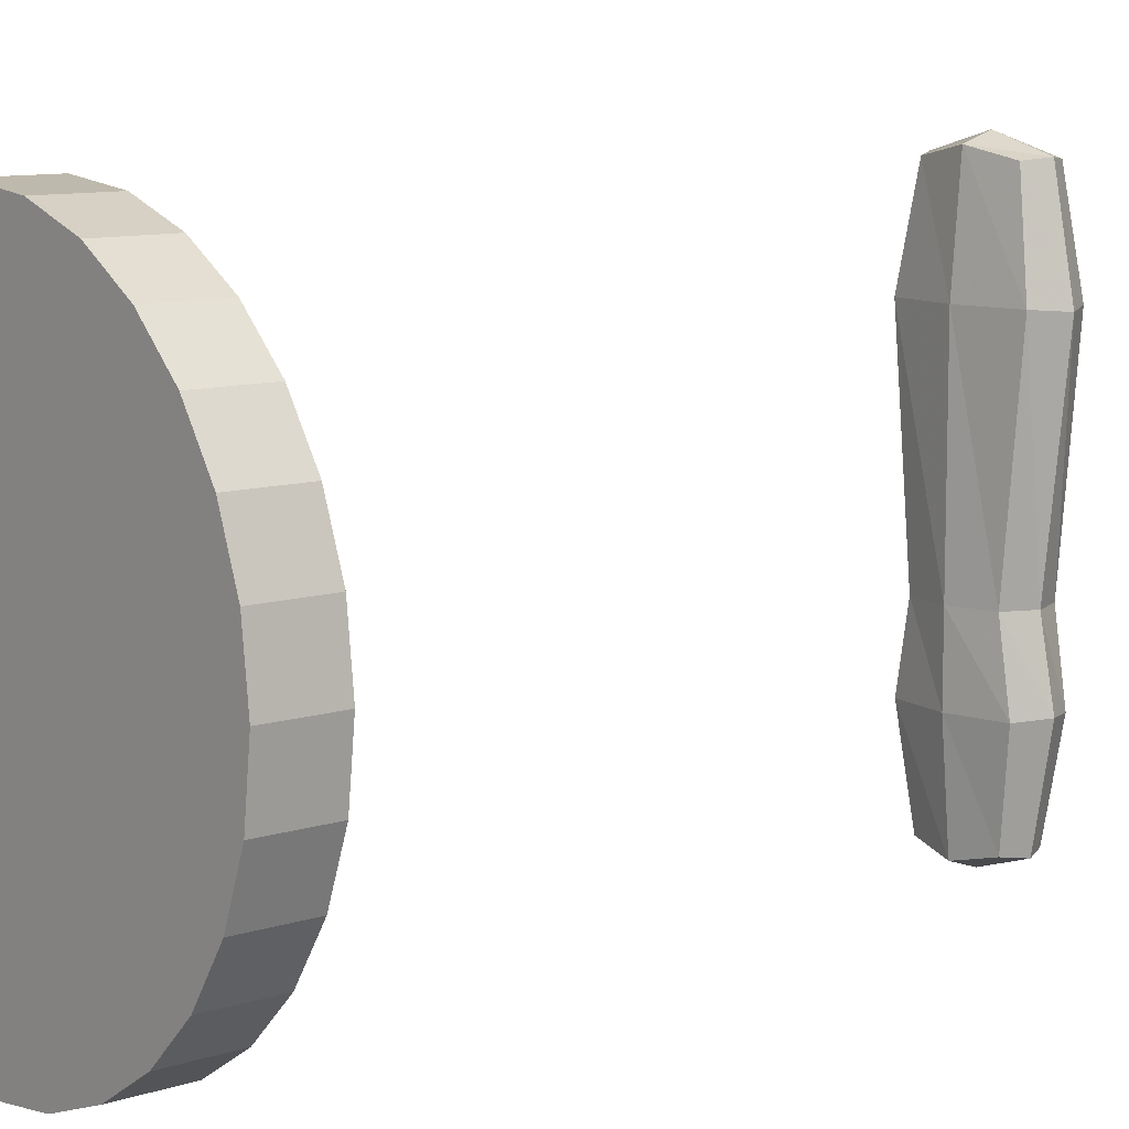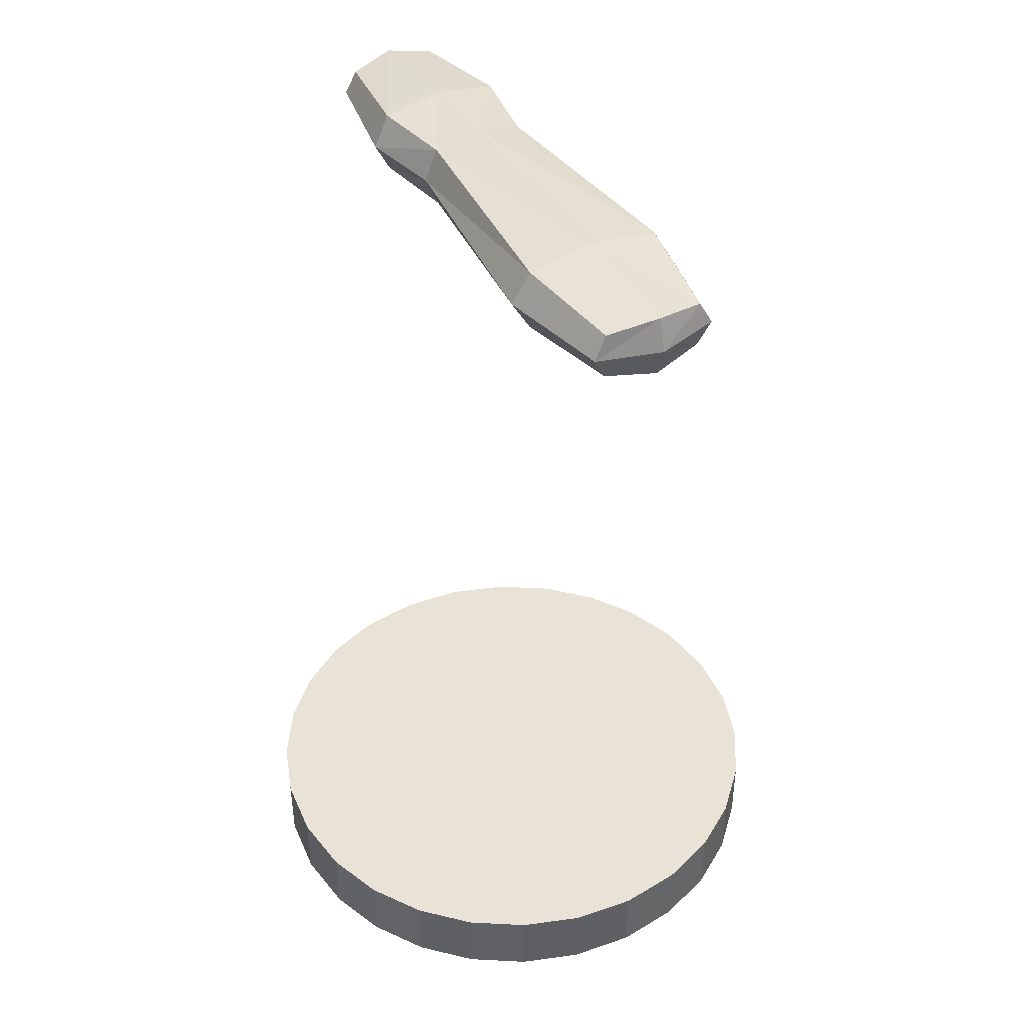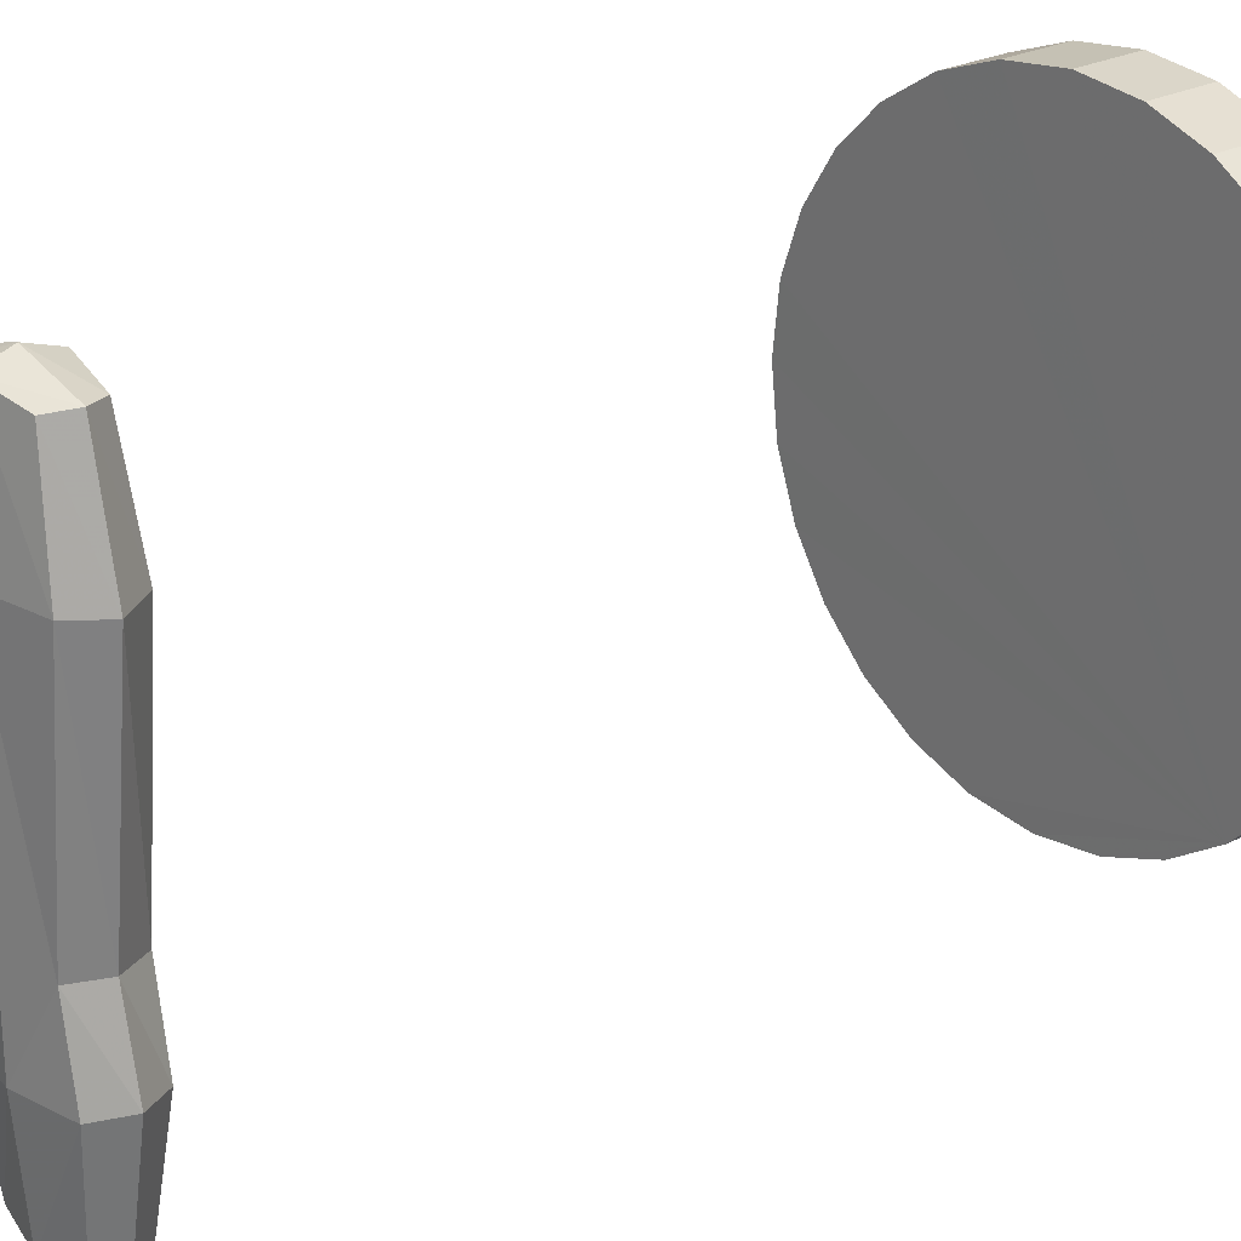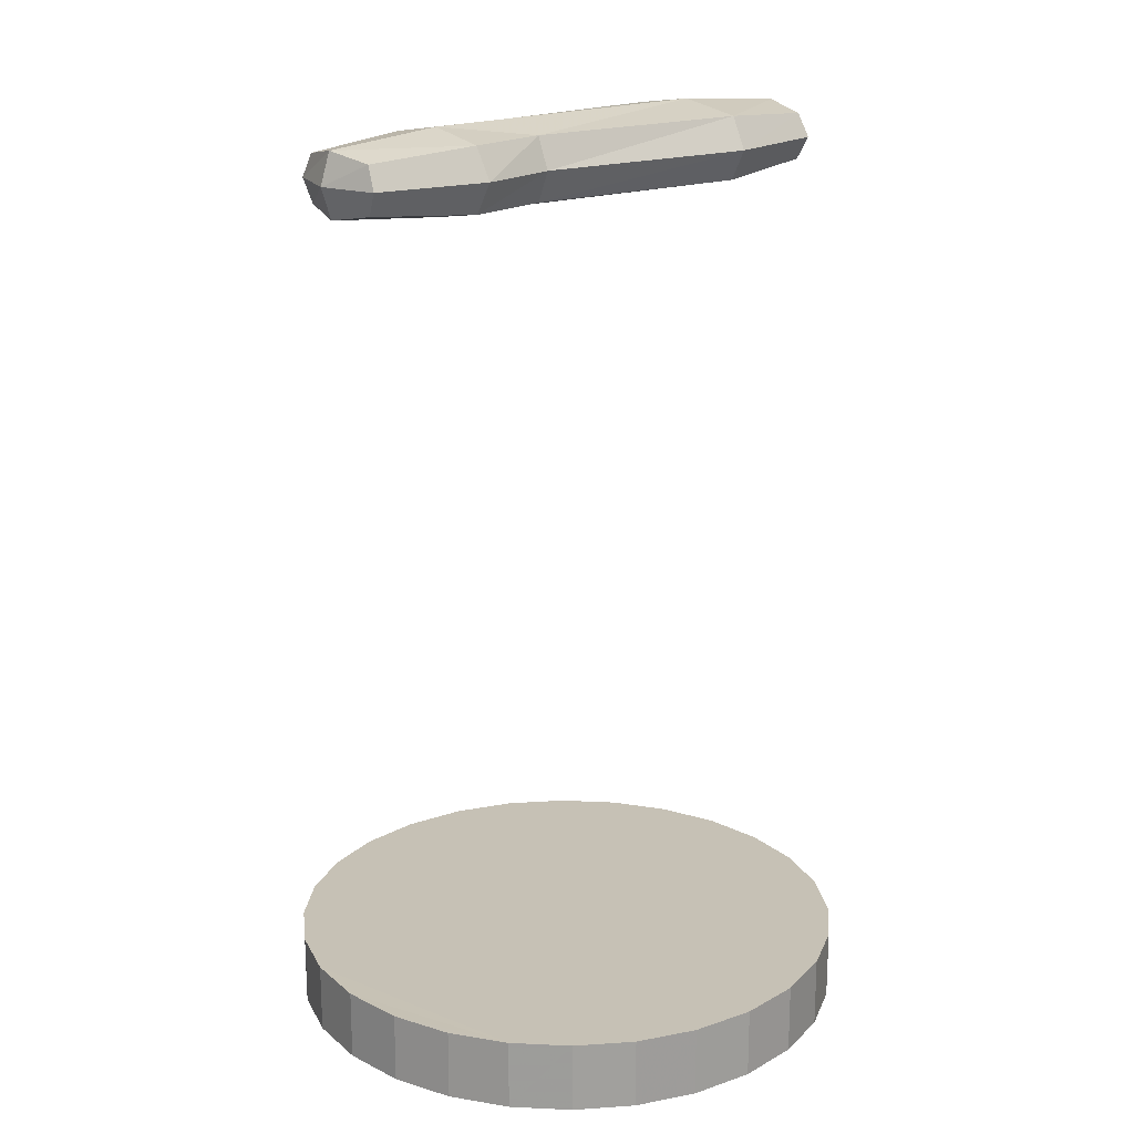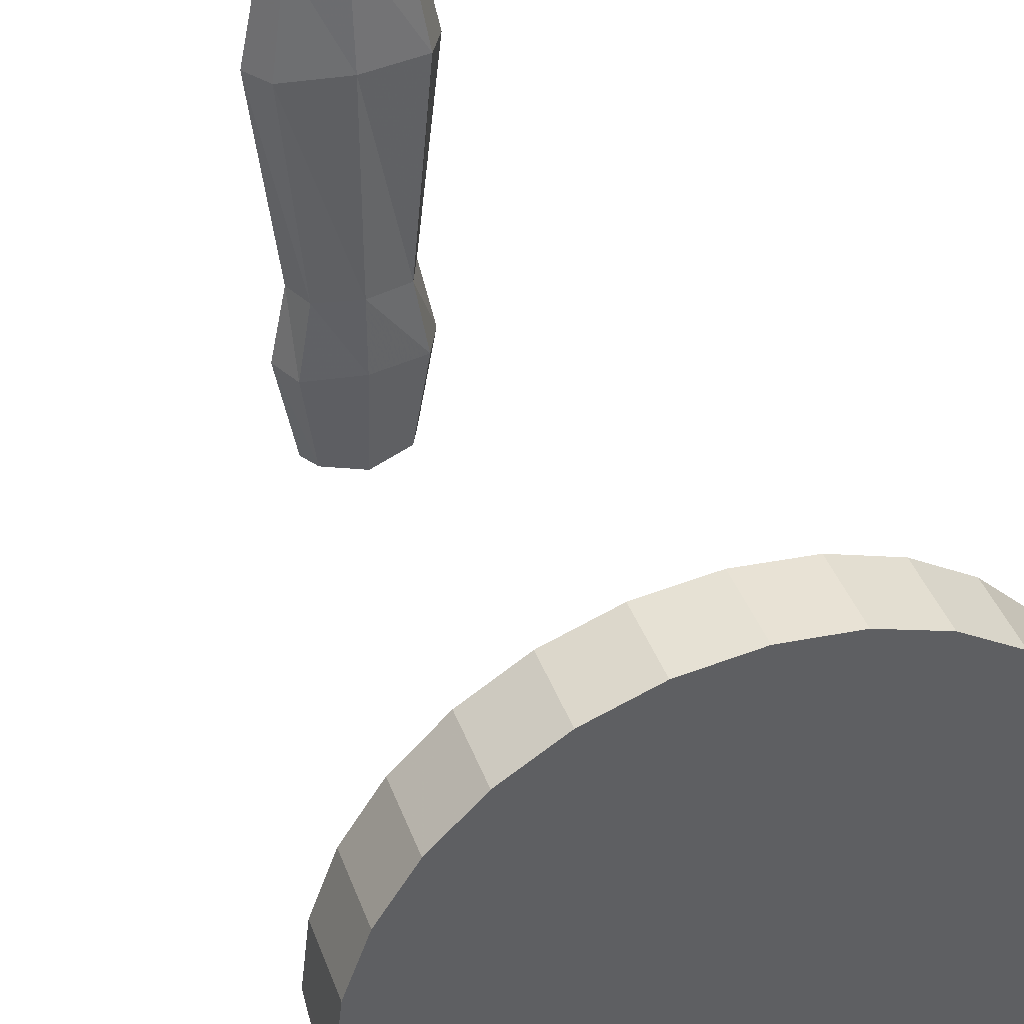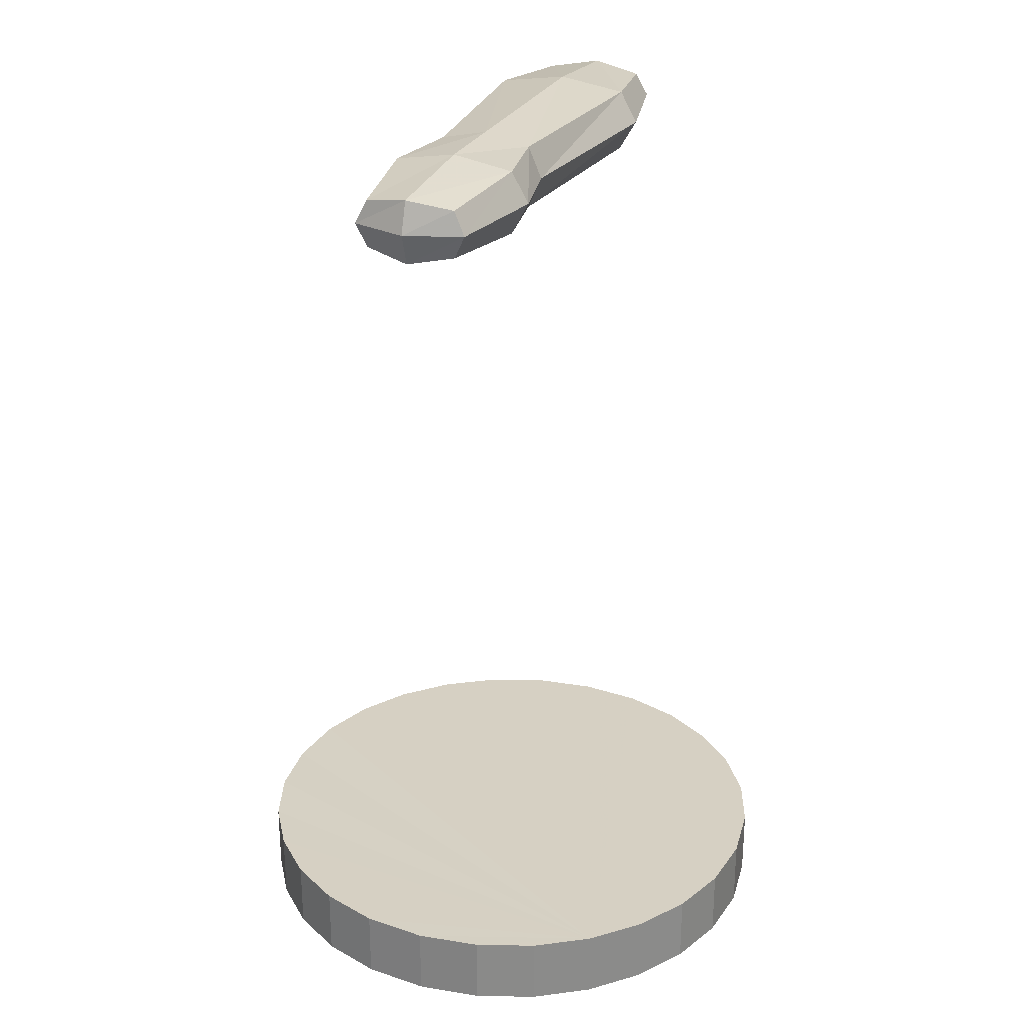
<metadata>
{"format":"obj","ext":"obj","renderer":"f3d","projection":"perspective","resolution":1024,"background":"white","views":[{"elev":9.7,"azim":49.8,"up":"+Z"},{"elev":41.9,"azim":-29.0,"up":"+Y"},{"elev":24.4,"azim":-130.7,"up":"+Z"},{"elev":18.8,"azim":-129.9,"up":"+Y"},{"elev":41.7,"azim":-19.5,"up":"+Z"},{"elev":26.5,"azim":-159.0,"up":"+Y"}]}
</metadata>
<code>
v  0.04 0.7273 -0.2333
v  -0.0391 0.7273 -0.2333
v  0.045 0.7273 0.2349
v  -0.0441 0.7273 0.2349
v  0.04 0.7683 -0.2333
v  -0.0391 0.7683 -0.2333
v  0.045 0.7683 0.2349
v  -0.0441 0.7683 0.2349
v  0.0415 0.7201 -0.0638
v  -0.0407 0.7201 -0.0638
v  -0.0407 0.7755 -0.0638
v  0.0415 0.7755 -0.0638
v  0.0004 0.7109 -0.1376
v  0.0004 0.7847 -0.1376
v  0.0004 0.7478 -0.2517
v  -0.0674 0.7478 -0.1355
v  0.0004 0.7478 0.2533
v  0.0768 0.7478 0.1372
v  0.0004 0.7109 0.1392
v  0.0004 0.7847 0.1392
v  -0.0759 0.7478 0.1372
v  0.0683 0.7478 -0.1355
v  0.0538 0.7201 -0.1376
v  0.0004 0.7201 0.2443
v  -0.0597 0.7201 0.1392
v  0.0004 0.7201 -0.2426
v  0.0004 0.7755 -0.2426
v  -0.053 0.7755 -0.1376
v  0.0004 0.7755 0.2443
v  0.0605 0.7755 0.1392
v  -0.049 0.7478 -0.2357
v  0.0499 0.7478 -0.2357
v  -0.0552 0.7478 0.2373
v  0.0561 0.7478 0.2373
v  0.0605 0.7201 0.1392
v  -0.053 0.7201 -0.1376
v  -0.0597 0.7755 0.1392
v  0.0538 0.7755 -0.1376
v  0.0004 0.7109 -0.0638
v  0.0004 0.7847 -0.0638
v  -0.0526 0.7478 -0.0638
v  0.0535 0.7478 -0.0638
v  0.04 0.7273 -0.2333
v  0.04 0.7273 -0.2333
v  -0.0391 0.7273 -0.2333
v  -0.0391 0.7273 -0.2333
v  0.045 0.7273 0.2349
v  0.045 0.7273 0.2349
v  -0.0441 0.7273 0.2349
v  -0.0441 0.7273 0.2349
v  0.04 0.7683 -0.2333
v  0.04 0.7683 -0.2333
v  -0.0391 0.7683 -0.2333
v  -0.0391 0.7683 -0.2333
v  0.045 0.7683 0.2349
v  0.045 0.7683 0.2349
v  -0.0441 0.7683 0.2349
v  -0.0441 0.7683 0.2349
v  0.0415 0.7201 -0.0638
v  0.0415 0.7201 -0.0638
v  0.0415 0.7201 -0.0638
v  -0.0407 0.7201 -0.0638
v  -0.0407 0.7201 -0.0638
v  -0.0407 0.7201 -0.0638
v  -0.0407 0.7755 -0.0638
v  -0.0407 0.7755 -0.0638
v  -0.0407 0.7755 -0.0638
v  0.0415 0.7755 -0.0638
v  0.0415 0.7755 -0.0638
v  0.0415 0.7755 -0.0638
v  0.0683 0.7478 -0.1355
v  0.0538 0.7201 -0.1376
v  0.0004 0.7201 0.2443
v  -0.0597 0.7201 0.1392
v  0.0004 0.7201 -0.2426
v  0.0004 0.7755 -0.2426
v  -0.053 0.7755 -0.1376
v  0.0004 0.7755 0.2443
v  0.0605 0.7755 0.1392
v  -0.049 0.7478 -0.2357
v  -0.049 0.7478 -0.2357
v  -0.049 0.7478 -0.2357
v  0.0499 0.7478 -0.2357
v  0.0499 0.7478 -0.2357
v  -0.0552 0.7478 0.2373
v  -0.0552 0.7478 0.2373
v  0.0561 0.7478 0.2373
v  0.0561 0.7478 0.2373
v  0.0605 0.7201 0.1392
v  -0.053 0.7201 -0.1376
v  -0.0597 0.7755 0.1392
v  0.0538 0.7755 -0.1376
v  0.0004 0.7109 -0.0638
v  0.0004 0.7847 -0.0638
v  -0.0526 0.7478 -0.0638
v  -0.0526 0.7478 -0.0638
v  0.0535 0.7478 -0.0638
v  0.0535 0.7478 -0.0638
g missile_4
f 13 26 1
f 1 72 13
f 93 13 72
f 72 61 93
f 13 93 63
f 63 36 13
f 26 13 36
f 36 2 26
f 14 38 5
f 5 76 14
f 77 14 76
f 76 54 77
f 14 77 67
f 67 94 14
f 38 14 94
f 94 69 38
f 15 32 43
f 43 75 15
f 82 15 75
f 75 46 82
f 15 81 6
f 6 27 15
f 32 15 27
f 27 52 32
f 16 31 45
f 45 90 16
f 96 16 90
f 90 62 96
f 16 96 11
f 11 28 16
f 80 16 28
f 28 53 80
f 17 33 4
f 4 24 17
f 88 17 24
f 24 48 88
f 17 88 7
f 7 78 17
f 85 17 78
f 78 58 85
f 18 34 47
f 47 89 18
f 98 18 89
f 89 59 98
f 18 98 12
f 12 30 18
f 87 18 30
f 30 55 87
f 19 39 60
f 60 35 19
f 73 19 35
f 35 3 73
f 19 73 50
f 50 74 19
f 39 19 74
f 74 64 39
f 20 40 66
f 66 37 20
f 29 20 37
f 37 8 29
f 20 29 56
f 56 79 20
f 40 20 79
f 79 70 40
f 21 41 10
f 10 25 21
f 86 21 25
f 25 49 86
f 21 86 57
f 57 91 21
f 95 21 91
f 91 65 95
f 71 42 9
f 9 23 71
f 84 71 23
f 23 44 84
f 22 83 51
f 51 92 22
f 97 22 92
f 92 68 97
v  0.25 0.0312 -0
v  0.2434 0.0313 -0.0573
v  0.2246 0.0312 -0.1099
v  0.195 0.0313 -0.1563
v  0.1563 0.0313 -0.195
v  0.1099 0.0313 -0.2246
v  0.0573 0.0313 -0.2434
v  -0 0.0312 -0.25
v  -0.0573 0.0313 -0.2434
v  -0.1099 0.0313 -0.2246
v  -0.1563 0.0313 -0.195
v  -0.195 0.0313 -0.1563
v  -0.2246 0.0313 -0.1099
v  -0.2434 0.0313 -0.0573
v  -0.25 0.0313 0
v  -0.2434 0.0313 0.0573
v  -0.2246 0.0313 0.1099
v  -0.195 0.0313 0.1563
v  -0.1563 0.0313 0.195
v  -0.1099 0.0313 0.2246
v  -0.0573 0.0313 0.2434
v  0 0.0312 0.25
v  0.0573 0.0313 0.2434
v  0.1099 0.0312 0.2246
v  0.1563 0.0313 0.195
v  0.195 0.0313 0.1563
v  0.2246 0.0313 0.1099
v  0.2434 0.0313 0.0573
v  0.25 -0.0313 -0
v  0.2434 -0.0313 -0.0573
v  0.2246 -0.0313 -0.1099
v  0.195 -0.0313 -0.1563
v  0.1563 -0.0313 -0.195
v  0.1099 -0.0313 -0.2246
v  0.0573 -0.0313 -0.2434
v  -0 -0.0313 -0.25
v  -0.0573 -0.0313 -0.2434
v  -0.1099 -0.0313 -0.2246
v  -0.1563 -0.0313 -0.195
v  -0.195 -0.0313 -0.1563
v  -0.2246 -0.0313 -0.1099
v  -0.2434 -0.0313 -0.0573
v  -0.25 -0.0313 0
v  -0.2434 -0.0313 0.0573
v  -0.2246 -0.0313 0.1099
v  -0.195 -0.0313 0.1563
v  -0.1563 -0.0313 0.195
v  -0.1099 -0.0313 0.2246
v  -0.0573 -0.0313 0.2434
v  0 -0.0313 0.25
v  0.0573 -0.0313 0.2434
v  0.1099 -0.0313 0.2246
v  0.1563 -0.0313 0.195
v  0.195 -0.0313 0.1563
v  0.2246 -0.0313 0.1099
v  0.2434 -0.0313 0.0573
v  0.25 0.0312 -0
v  0.2434 0.0313 -0.0573
v  0.2246 0.0312 -0.1099
v  0.195 0.0313 -0.1563
v  0.1563 0.0313 -0.195
v  0.1099 0.0313 -0.2246
v  0.0573 0.0313 -0.2434
v  -0 0.0312 -0.25
v  -0.0573 0.0313 -0.2434
v  -0.1099 0.0313 -0.2246
v  -0.1563 0.0313 -0.195
v  -0.195 0.0313 -0.1563
v  -0.2246 0.0313 -0.1099
v  -0.2434 0.0313 -0.0573
v  -0.25 0.0313 0
v  -0.2434 0.0313 0.0573
v  -0.2246 0.0313 0.1099
v  -0.195 0.0313 0.1563
v  -0.1563 0.0313 0.195
v  -0.1099 0.0313 0.2246
v  -0.0573 0.0313 0.2434
v  0 0.0312 0.25
v  0.0573 0.0313 0.2434
v  0.1099 0.0312 0.2246
v  0.1563 0.0313 0.195
v  0.195 0.0313 0.1563
v  0.2246 0.0313 0.1099
v  0.2434 0.0313 0.0573
v  0.25 -0.0313 -0
v  0.2434 -0.0313 -0.0573
v  0.2246 -0.0313 -0.1099
v  0.195 -0.0313 -0.1563
v  0.1563 -0.0313 -0.195
v  0.1099 -0.0313 -0.2246
v  0.0573 -0.0313 -0.2434
v  -0 -0.0313 -0.25
v  -0.0573 -0.0313 -0.2434
v  -0.1099 -0.0313 -0.2246
v  -0.1563 -0.0313 -0.195
v  -0.195 -0.0313 -0.1563
v  -0.2246 -0.0313 -0.1099
v  -0.2434 -0.0313 -0.0573
v  -0.25 -0.0313 0
v  -0.2434 -0.0313 0.0573
v  -0.2246 -0.0313 0.1099
v  -0.195 -0.0313 0.1563
v  -0.1563 -0.0313 0.195
v  -0.1099 -0.0313 0.2246
v  -0.0573 -0.0313 0.2434
v  0 -0.0313 0.25
v  0.0573 -0.0313 0.2434
v  0.1099 -0.0313 0.2246
v  0.1563 -0.0313 0.195
v  0.195 -0.0313 0.1563
v  0.2246 -0.0313 0.1099
v  0.2434 -0.0313 0.0573
g Base_Circle_50
f 163 164 165
f 168 169 170
f 167 168 170
f 167 170 171
f 167 171 172
f 166 167 172
f 165 166 172
f 165 172 173
f 165 173 174
f 165 174 175
f 165 175 176
f 165 176 177
f 165 177 178
f 165 178 179
f 165 179 180
f 165 180 181
f 165 181 126
f 165 126 99
f 165 99 156
f 165 156 157
f 165 157 158
f 165 158 159
f 165 159 160
f 165 160 161
f 165 161 162
f 163 165 162
f 137 136 135
f 137 135 134
f 137 134 133
f 137 133 132
f 137 132 131
f 137 131 130
f 137 130 129
f 137 129 128
f 137 128 127
f 137 127 154
f 137 154 153
f 137 153 152
f 137 152 151
f 137 151 150
f 137 150 149
f 137 149 148
f 137 148 147
f 137 147 146
f 137 146 145
f 137 145 144
f 142 141 140
f 142 140 139
f 143 142 139
f 144 143 139
f 144 139 138
f 137 144 138
f 196 197 113
f 113 112 196
f 197 198 114
f 114 113 197
f 191 192 108
f 108 107 191
f 192 193 109
f 109 108 192
f 190 191 107
f 107 106 190
f 189 190 106
f 106 105 189
f 188 189 105
f 105 104 188
f 187 188 104
f 104 103 187
f 186 187 103
f 103 102 186
f 185 186 102
f 102 101 185
f 184 185 101
f 101 100 184
f 183 184 100
f 100 155 183
f 210 183 155
f 155 182 210
f 209 210 182
f 182 125 209
f 208 209 125
f 125 124 208
f 207 208 124
f 124 123 207
f 206 207 123
f 123 122 206
f 205 206 122
f 122 121 205
f 204 205 121
f 121 120 204
f 203 204 120
f 120 119 203
f 202 203 119
f 119 118 202
f 201 202 118
f 118 117 201
f 200 201 117
f 117 116 200
f 193 194 110
f 110 109 193
f 194 195 111
f 111 110 194
f 199 200 116
f 116 115 199
f 198 199 115
f 115 114 198
f 195 196 112
f 112 111 195

</code>
